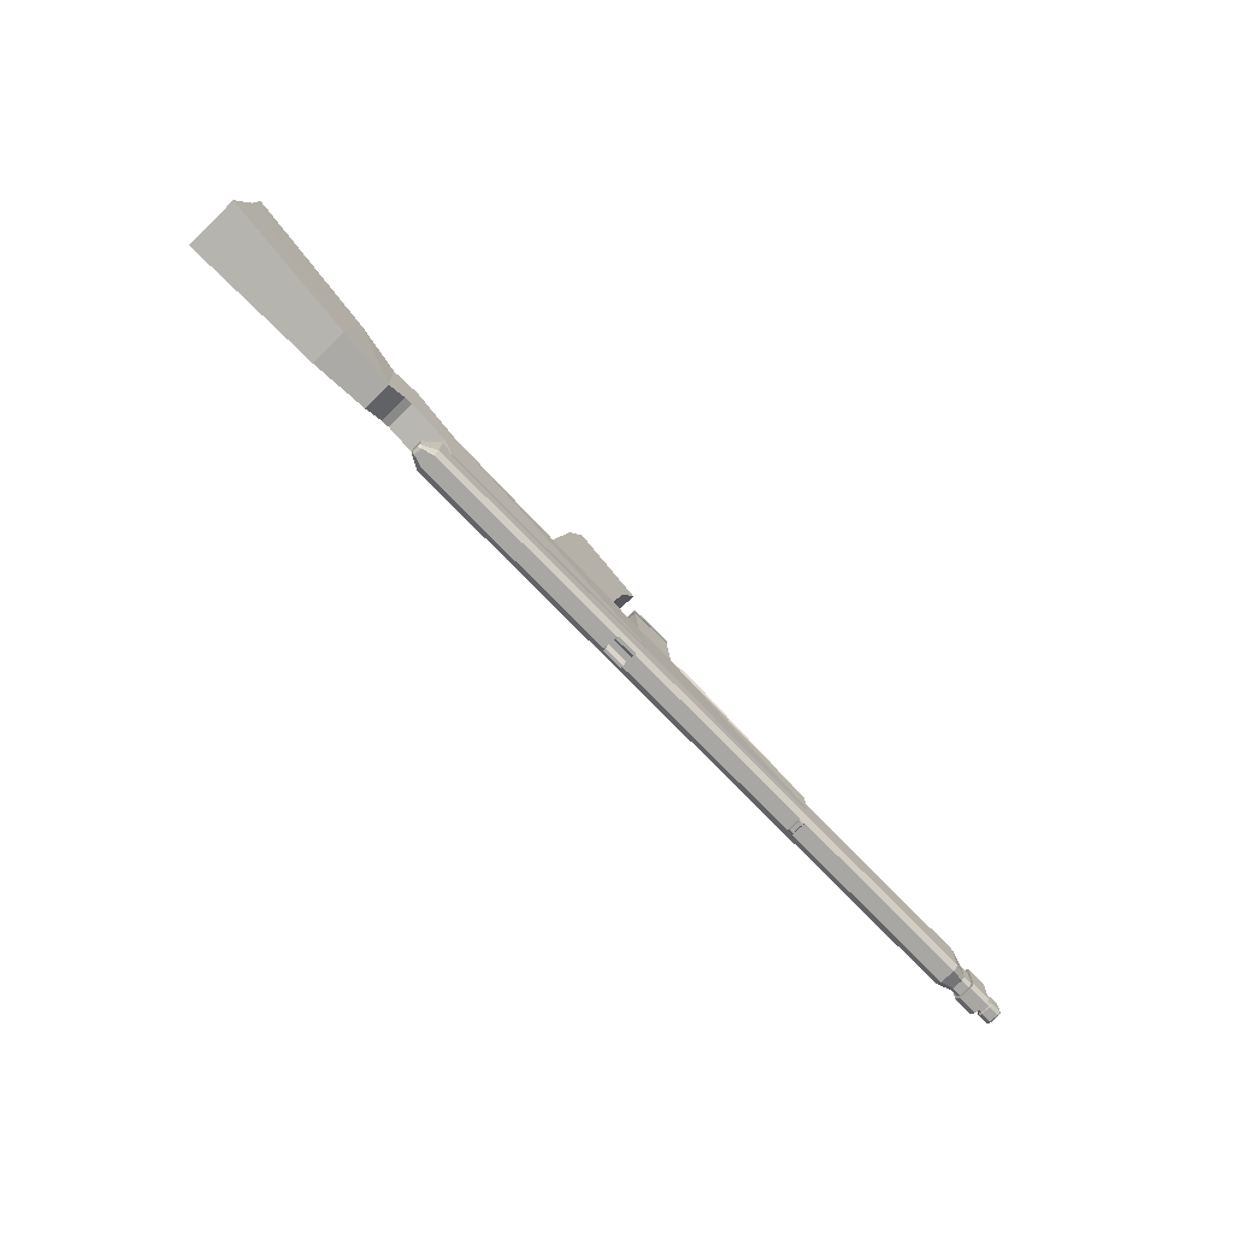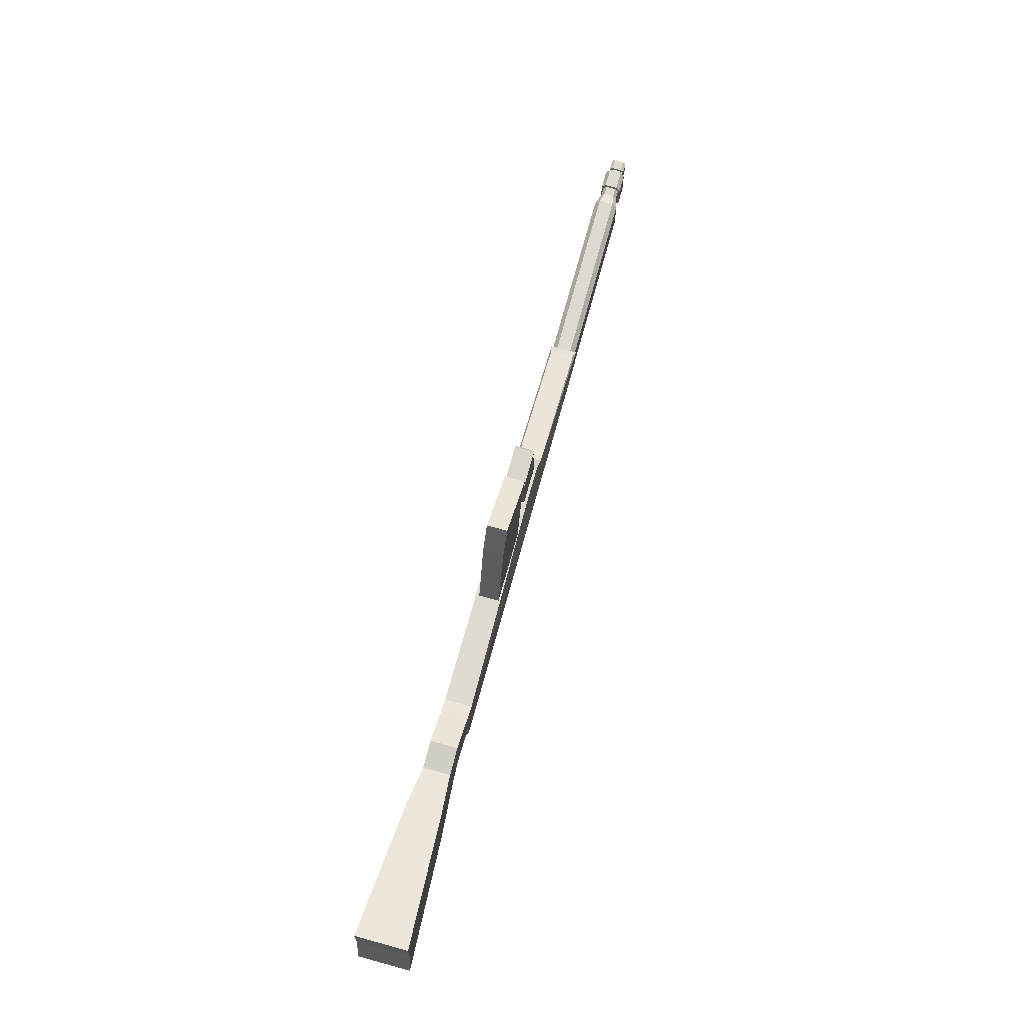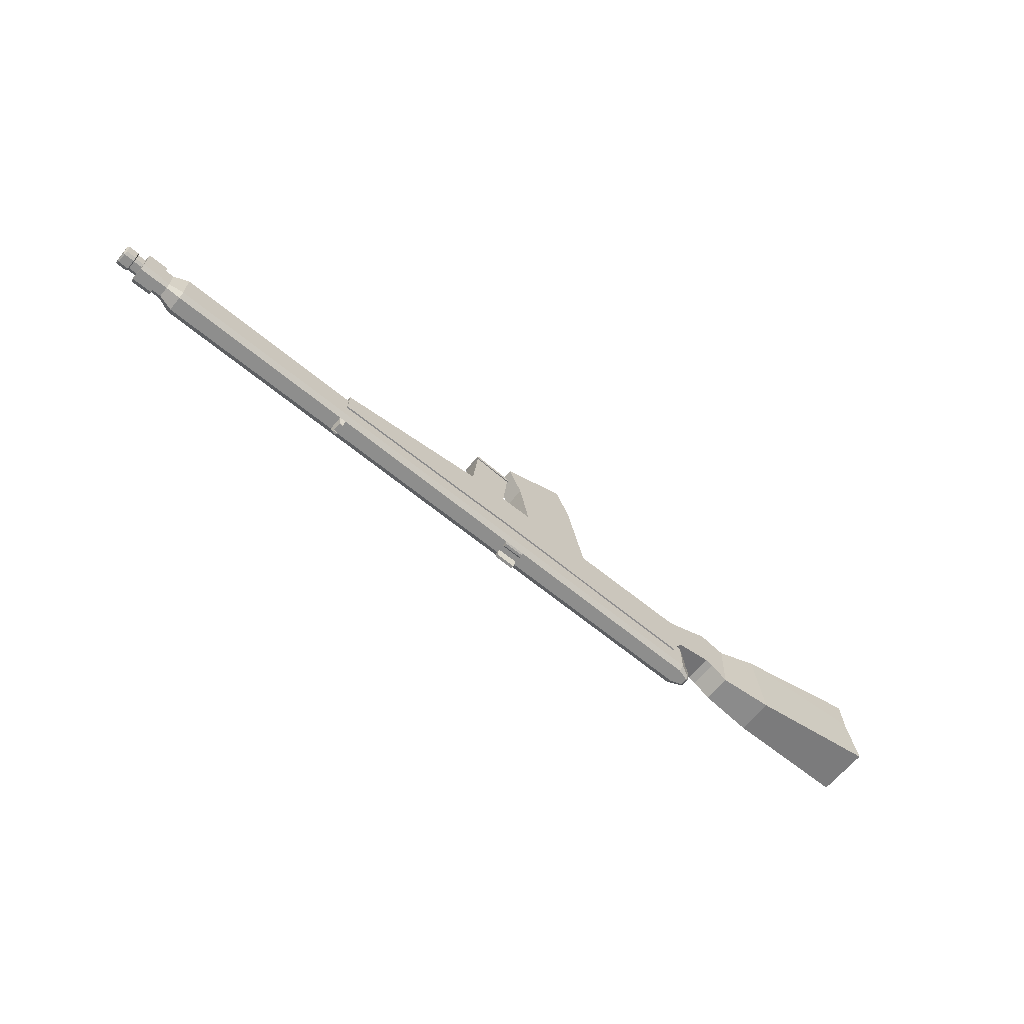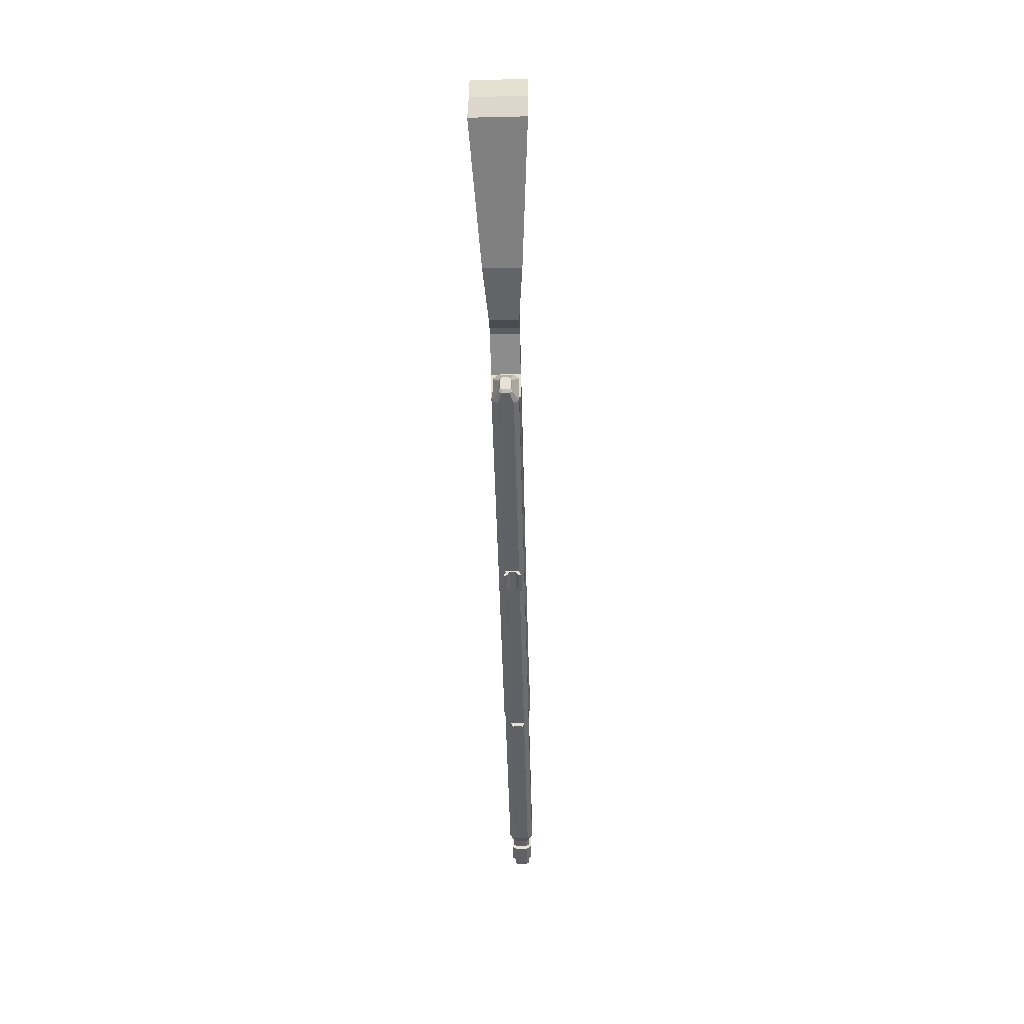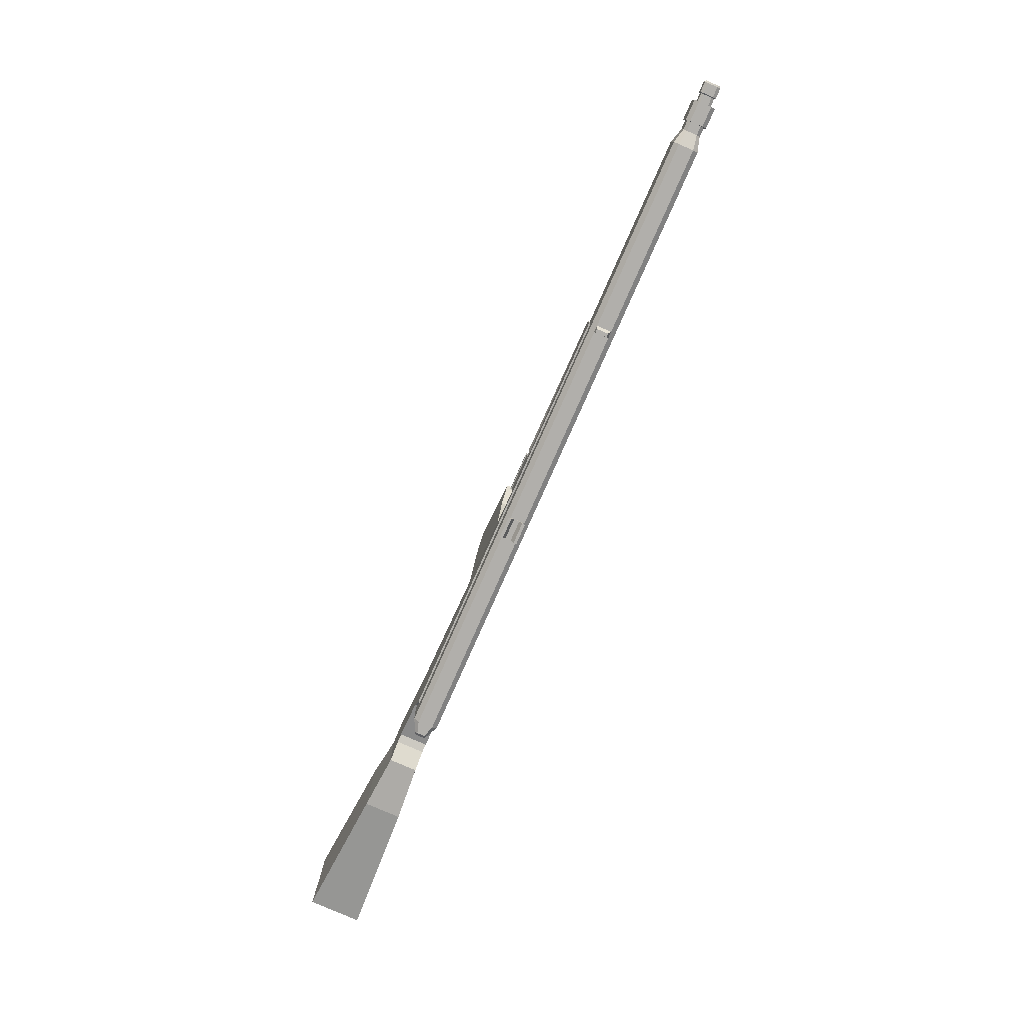
<metadata>
{"format":"obj","ext":"obj","renderer":"f3d","projection":"perspective","resolution":1024,"background":"white","views":[{"elev":-74.6,"azim":134.1,"up":"+Z"},{"elev":70.9,"azim":105.3,"up":"+Z"},{"elev":-64.9,"azim":-39.7,"up":"+Z"},{"elev":-49.4,"azim":91.5,"up":"+Z"},{"elev":-78.2,"azim":-113.8,"up":"+Z"}]}
</metadata>
<code>
v 9.044 -0.4088 -0.505
v 9.044 -0.4088 -1.631
v -11.95 -0.4088 -1.631
v -11.95 -0.4088 -0.505
v 9.044 0.4214 -0.505
v 9.044 0.4214 -1.631
v -11.95 0.4214 -1.631
v -11.95 0.4214 -0.505
v 9.044 -0.2427 -0.2972
v -11.95 -0.2427 -0.2972
v 9.044 0.2554 -0.2972
v -11.95 0.2554 -0.2972
v 9.044 -0.2427 -1.774
v -11.95 -0.2427 -1.774
v 9.044 0.2554 -1.774
v -11.95 0.2554 -1.774
v 9.432 -0.2066 -1.122
v 9.432 -0.2066 -1.7
v 9.432 0.2193 -1.122
v 9.432 0.2193 -1.7
v 9.432 -0.1215 -1.015
v 9.432 0.1341 -1.015
v 9.432 -0.1215 -1.773
v 9.432 0.1341 -1.773
v 9.524 -0.1681 -1.173
v 9.524 -0.1681 -1.646
v 9.524 0.1807 -1.173
v 9.524 0.1807 -1.646
v 9.524 -0.09833 -1.086
v 9.524 0.1109 -1.086
v 9.524 -0.09833 -1.706
v 9.524 0.1109 -1.706
v -5.641 0.2554 -1.774
v -5.641 -0.2427 -1.774
v -5.436 -0.2427 -1.774
v -5.436 0.2554 -1.774
v -5.56 0.2317 -1.925
v -5.56 -0.1568 -1.925
v -5.433 -0.1568 -1.925
v -5.433 0.2317 -1.925
v -5.56 -0.08926 -1.925
v -5.433 -0.08926 -1.925
v -5.433 0.1641 -1.925
v -5.56 0.1641 -1.925
v -5.56 0.2317 -2.004
v -5.56 -0.1568 -2.004
v -5.433 -0.1568 -2.004
v -5.433 0.2317 -2.004
v -5.56 -0.08926 -2.004
v -5.433 -0.08926 -2.004
v -5.433 0.1641 -2.004
v -5.56 0.1641 -2.004
v -12.43 -0.28 -1.451
v -12.43 -0.28 -0.6746
v -12.43 0.2927 -1.451
v -12.43 0.2927 -0.6746
v -12.43 -0.1655 -0.5312
v -12.43 0.1781 -0.5312
v -12.43 -0.1655 -1.55
v -12.43 0.1781 -1.55
v -12.73 -0.28 -1.451
v -12.73 -0.28 -0.6746
v -12.73 0.2927 -1.451
v -12.73 0.2927 -0.6746
v -12.73 -0.1655 -0.5312
v -12.73 0.1781 -0.5312
v -12.73 -0.1655 -1.55
v -12.73 0.1781 -1.55
v -12.73 -0.3464 -1.544
v -12.73 -0.3464 -0.5872
v -12.73 0.359 -1.544
v -12.73 0.359 -0.5872
v -12.73 -0.2053 -0.4106
v -12.73 0.2179 -0.4106
v -12.73 -0.2053 -1.665
v -12.73 0.2179 -1.665
v -13.41 -0.3464 -1.544
v -13.41 -0.3464 -0.5872
v -13.41 0.359 -1.544
v -13.41 0.359 -0.5872
v -13.41 -0.2053 -0.4106
v -13.41 0.2179 -0.4106
v -13.41 -0.2053 -1.665
v -13.41 0.2179 -1.665
v -13.41 -0.2218 -1.254
v -13.41 -0.2218 -0.8611
v -13.41 0.2344 -1.254
v -13.41 0.2344 -0.8611
v -13.41 -0.1305 -0.7886
v -13.41 0.1432 -0.7886
v -13.41 -0.1305 -1.304
v -13.41 0.1432 -1.304
v -13.69 -0.2218 -1.254
v -13.69 -0.2218 -0.8611
v -13.69 0.2344 -1.254
v -13.69 0.2344 -0.8611
v -13.69 -0.1305 -0.7886
v -13.69 0.1432 -0.7886
v -13.69 -0.1305 -1.304
v -13.69 0.1432 -1.304
v -13.71 -0.261 -1.289
v -13.71 -0.261 -0.8283
v -13.71 0.2736 -1.289
v -13.71 0.2736 -0.8283
v -13.71 -0.1541 -0.7433
v -13.71 0.1667 -0.7433
v -13.71 -0.1541 -1.347
v -13.71 0.1667 -1.347
v -14.06 -0.261 -1.289
v -14.06 -0.261 -0.8283
v -14.06 0.2736 -1.289
v -14.06 0.2736 -0.8283
v -14.06 -0.1541 -0.7433
v -14.06 0.1667 -0.7433
v -14.06 -0.1541 -1.347
v -14.06 0.1667 -1.347
v -14.11 -0.2396 -1.27
v -14.11 -0.2396 -0.8462
v -14.11 0.2522 -1.27
v -14.11 0.2522 -0.8462
v -14.11 -0.1413 -0.768
v -14.11 0.1539 -0.768
v -14.11 -0.1413 -1.323
v -14.11 0.1539 -1.323
v 1.298 -0.2427 -1.774
v 1.284 -0.4088 -1.631
v 1.298 0.2554 -1.774
v 1.999 -0.2427 -1.774
v 1.999 0.2554 -1.774
v 1.298 -0.1805 -1.804
v 1.298 0.2554 -1.804
v 1.999 -0.1805 -1.804
v 1.999 0.2554 -1.804
v 1.298 -0.05595 -1.804
v 1.999 -0.05595 -1.804
v 1.298 0.1308 -1.804
v 1.999 0.1308 -1.804
v 1.298 -0.2585 -1.988
v 1.298 0.3333 -1.988
v 1.999 -0.2585 -1.988
v 1.999 0.3333 -1.988
v 1.298 -0.1598 -1.988
v 1.999 -0.1598 -1.988
v 1.298 0.2347 -1.988
v 1.999 0.2347 -1.988
v 17.29 -0.8683 2.415
v 17.61 -0.8683 0.5617
v 13.03 -0.5998 -0.3055
v 12.72 -0.5998 2.312
v 17.29 0.8862 2.415
v 17.61 0.8862 0.5617
v 13.03 0.6177 -0.3055
v 12.72 0.6177 2.312
v 17.24 -0.8683 3.579
v 10.6 -0.4579 0.03214
v 17.24 0.8862 3.579
v 11.18 0.4758 1.664
v 11.18 -0.4579 -0.3641
v 11.26 -0.4579 1.656
v 11.18 0.4758 -0.3641
v 11.26 0.4758 1.656
v 11.18 -0.4579 1.664
v 10.6 0.4758 0.03214
v 10.33 -0.4579 0.1076
v 10.35 0.4758 1.84
v 10.35 -0.4579 1.84
v 10.33 0.4758 0.1076
v 9.023 -0.4579 -0.2429
v 9.036 0.4758 1.114
v 9.036 -0.4579 1.114
v 9.023 0.4758 -0.2429
v 8.664 -0.4579 -0.9851
v 8.682 0.4758 0.9532
v 8.682 -0.4579 0.9532
v 8.664 0.4758 -0.9851
v 1.008 -0.4579 -0.9436
v 1.024 0.3591 0.8121
v 1.024 -0.4579 0.8121
v 1.008 0.4758 -0.9436
v -0.3352 -0.4579 -0.9962
v -0.3187 0.3591 0.7595
v -0.3187 -0.4579 0.7595
v -0.3352 0.4758 -0.9962
v -5.56 -0.4579 -1.114
v -5.552 0.4758 -0.2654
v -5.552 -0.4579 -0.2654
v -5.56 0.4758 -1.114
v -0.6712 0.4213 0.8071
v -0.6712 -0.4034 0.8071
v -5.294 0.4213 -0.09813
v -5.294 -0.4034 -0.09813
v -0.3187 0.26 0.7595
v 1.024 0.26 0.8121
v -0.3187 -0.3588 0.7595
v 1.024 -0.3588 0.8121
v -0.1246 0.26 2.826
v 1.217 0.26 2.751
v -0.1246 -0.3588 2.826
v 1.217 -0.3588 2.751
v -0.1172 0.26 2.957
v 1.225 0.26 2.882
v -0.1172 -0.3588 2.957
v 1.225 -0.3588 2.882
v -0.1543 0.2913 2.823
v 1.247 0.2913 2.74
v -0.1543 -0.3902 2.823
v 1.247 -0.3902 2.74
v -0.1467 0.2913 2.968
v 1.254 0.2913 2.885
v -0.1467 -0.3902 2.968
v 1.254 -0.3902 2.885
v 1.845 -0.3388 2.879
v 1.375 -0.3388 3.942
v 3.607 -0.3388 5.122
v 4.116 -0.3388 3.978
v 1.845 0.3566 2.879
v 1.375 0.3566 3.942
v 3.607 0.3566 5.122
v 4.116 0.3566 3.978
v 2.307 -0.3388 0.6352
v 4.829 -0.3388 0.7235
v 2.307 0.3566 0.6352
v 4.829 0.3566 0.7235
v 2.012 -0.3199 1.038
v 2.071 -0.3228 0.5736
v 1.943 -0.3228 0.5574
v 1.896 -0.3253 1.094
v 1.991 0.1856 1.041
v 2.071 0.1831 0.5736
v 1.943 0.1831 0.5574
v 1.874 0.1802 1.097
v 2.076 -0.3179 1.171
v 1.96 -0.3233 1.227
v 2.054 0.1876 1.174
v 1.938 0.1822 1.229
f 2 23 18
f 14 34 3
f 13 24 23
f 4 9 10
f 3 126 4
f 7 5 6
f 11 10 9
f 5 12 11
f 16 55 7
f 24 28 32
f 16 34 14
f 11 19 5
f 7 127 36
f 6 24 15
f 9 17 21
f 9 22 11
f 1 18 17
f 5 20 6
f 25 30 29
f 23 26 18
f 23 32 31
f 22 27 19
f 22 29 30
f 21 25 29
f 20 27 28
f 18 25 17
f 36 43 40
f 36 125 35
f 41 50 49
f 33 40 37
f 34 39 35
f 37 44 33
f 43 52 51
f 43 41 44
f 45 51 52
f 49 47 46
f 40 51 48
f 44 45 52
f 42 47 50
f 37 48 45
f 39 46 47
f 38 49 46
f 55 68 63
f 14 53 59
f 16 59 60
f 12 56 58
f 10 54 4
f 10 58 57
f 3 54 53
f 7 56 8
f 63 76 71
f 59 61 67
f 60 67 68
f 58 64 66
f 54 65 62
f 57 66 65
f 53 62 61
f 56 63 64
f 71 84 79
f 61 75 67
f 68 75 76
f 64 74 66
f 62 73 70
f 66 73 65
f 62 69 61
f 64 71 72
f 84 87 79
f 75 77 83
f 76 83 84
f 74 80 82
f 70 81 78
f 73 82 81
f 69 78 77
f 72 79 80
f 87 100 95
f 83 85 91
f 84 91 92
f 82 88 90
f 81 86 78
f 81 90 89
f 77 86 85
f 79 88 80
f 100 103 95
f 91 93 99
f 92 99 100
f 90 96 98
f 86 97 94
f 89 98 97
f 85 94 93
f 88 95 96
f 103 116 111
f 99 101 107
f 99 108 100
f 98 104 106
f 97 102 94
f 97 106 105
f 94 101 93
f 96 103 104
f 111 124 119
f 107 109 115
f 108 115 116
f 106 112 114
f 102 113 110
f 105 114 113
f 101 110 109
f 104 111 112
f 124 123 121
f 109 123 115
f 116 123 124
f 112 122 114
f 110 121 118
f 113 122 121
f 109 118 117
f 111 120 112
f 129 137 133
f 2 128 13
f 15 128 129
f 134 143 142
f 127 133 131
f 128 130 132
f 131 136 127
f 137 144 145
f 137 134 136
f 143 138 142
f 141 144 139
f 137 141 133
f 136 139 144
f 135 140 143
f 131 141 139
f 132 138 140
f 134 138 130
f 151 146 147
f 152 147 148
f 149 161 159
f 160 155 163
f 146 148 147
f 152 150 151
f 162 165 166
f 163 165 157
f 156 149 154
f 146 156 154
f 158 162 155
f 167 168 171
f 146 154 149
f 149 158 148
f 153 160 161
f 152 158 160
f 160 157 161
f 153 156 150
f 159 157 162
f 163 164 167
f 155 166 164
f 171 172 175
f 165 171 169
f 166 168 164
f 166 169 170
f 175 176 179
f 169 175 173
f 170 172 168
f 170 173 174
f 179 180 183
f 173 179 177
f 174 176 172
f 174 195 178
f 183 184 187
f 177 183 181
f 178 180 176
f 193 181 192
f 185 184 186
f 181 187 185
f 182 184 180
f 186 189 191
f 188 191 189
f 185 188 181
f 185 191 190
f 189 194 192
f 178 194 182
f 195 198 194
f 201 208 200
f 195 197 199
f 192 198 196
f 193 196 197
f 203 200 202
f 202 208 210
f 201 211 209
f 203 210 211
f 207 210 206
f 207 209 211
f 204 210 208
f 205 208 209
f 198 207 206
f 199 205 207
f 196 206 204
f 196 205 197
f 212 214 213
f 216 218 219
f 216 213 217
f 217 214 218
f 218 215 219
f 219 222 216
f 220 223 221
f 219 221 223
f 212 222 220
f 215 220 221
f 228 225 229
f 230 225 226
f 230 227 231
f 224 233 227
f 225 227 226
f 231 229 230
f 234 233 232
f 228 235 234
f 227 235 231
f 224 234 232
f 13 23 2
f 126 3 35
f 126 35 125
f 15 24 13
f 3 34 35
f 1 9 4
f 2 1 126
f 8 5 7
f 126 1 4
f 12 10 11
f 8 12 5
f 60 55 16
f 20 28 24
f 33 34 16
f 22 19 11
f 7 6 127
f 7 33 16
f 1 17 9
f 20 24 6
f 7 36 33
f 127 6 129
f 129 6 15
f 21 22 9
f 2 18 1
f 19 20 5
f 28 27 25
f 28 31 32
f 25 26 28
f 31 26 23
f 24 32 23
f 25 27 30
f 28 26 31
f 30 27 22
f 21 29 22
f 17 25 21
f 19 27 20
f 26 25 18
f 36 35 42
f 127 125 36
f 42 50 41
f 42 35 39
f 36 42 43
f 36 40 33
f 38 39 34
f 34 33 41
f 34 41 38
f 44 52 43
f 33 44 41
f 42 41 43
f 48 51 45
f 50 47 49
f 43 51 40
f 37 45 44
f 39 47 42
f 40 48 37
f 38 46 39
f 41 49 38
f 60 68 55
f 3 53 14
f 14 59 16
f 8 56 12
f 57 54 10
f 12 58 10
f 4 54 3
f 55 56 7
f 68 76 63
f 53 61 59
f 59 67 60
f 56 64 58
f 57 65 54
f 58 66 57
f 54 62 53
f 55 63 56
f 76 84 71
f 69 75 61
f 67 75 68
f 72 74 64
f 65 73 62
f 74 73 66
f 70 69 62
f 63 71 64
f 92 87 84
f 69 77 75
f 75 83 76
f 72 80 74
f 73 81 70
f 74 82 73
f 70 78 69
f 71 79 72
f 92 100 87
f 77 85 83
f 83 91 84
f 80 88 82
f 89 86 81
f 82 90 81
f 78 86 77
f 87 88 79
f 108 103 100
f 85 93 91
f 91 99 92
f 88 96 90
f 89 97 86
f 90 98 89
f 86 94 85
f 87 95 88
f 108 116 103
f 93 101 99
f 107 108 99
f 96 104 98
f 105 102 97
f 98 106 97
f 102 101 94
f 95 103 96
f 116 124 111
f 101 109 107
f 107 115 108
f 104 112 106
f 105 113 102
f 106 114 105
f 102 110 101
f 103 111 104
f 124 120 119
f 121 122 124
f 117 118 123
f 117 123 109
f 115 123 116
f 123 118 121
f 124 122 120
f 120 122 112
f 113 121 110
f 114 122 113
f 110 118 109
f 119 120 111
f 129 128 135
f 2 126 128
f 13 128 15
f 135 128 132
f 129 135 137
f 135 143 134
f 128 126 125
f 129 133 127
f 125 130 128
f 125 127 134
f 125 134 130
f 136 144 137
f 127 136 134
f 135 134 137
f 140 138 143
f 145 144 141
f 145 141 137
f 131 139 136
f 132 140 135
f 133 141 131
f 130 138 132
f 142 138 134
f 150 146 151
f 151 147 152
f 153 161 149
f 158 155 160
f 149 148 146
f 153 150 152
f 157 165 162
f 167 165 163
f 153 149 156
f 150 156 146
f 159 162 158
f 164 168 167
f 159 158 149
f 152 160 153
f 148 158 152
f 163 157 160
f 161 157 159
f 155 164 163
f 162 166 155
f 168 172 171
f 167 171 165
f 170 168 166
f 165 169 166
f 172 176 175
f 171 175 169
f 174 172 170
f 169 173 170
f 176 180 179
f 175 179 173
f 178 176 174
f 174 173 193
f 180 184 183
f 179 183 177
f 174 193 195
f 193 173 177
f 182 180 178
f 177 181 193
f 187 184 185
f 183 187 181
f 186 184 182
f 182 189 186
f 190 191 188
f 190 188 185
f 186 191 185
f 188 192 181
f 182 194 189
f 188 189 192
f 195 194 178
f 199 198 195
f 209 208 201
f 193 197 195
f 194 198 192
f 192 196 193
f 201 200 203
f 200 208 202
f 203 211 201
f 202 210 203
f 211 210 207
f 205 209 207
f 206 210 204
f 204 208 205
f 199 207 198
f 197 205 199
f 198 206 196
f 204 205 196
f 215 214 212
f 217 218 216
f 212 213 216
f 213 214 217
f 214 215 218
f 223 222 219
f 222 223 220
f 215 221 219
f 216 222 212
f 212 220 215
f 224 225 228
f 229 225 230
f 226 227 230
f 232 233 224
f 224 227 225
f 228 229 231
f 235 233 234
f 231 235 228
f 233 235 227
f 228 234 224

</code>
